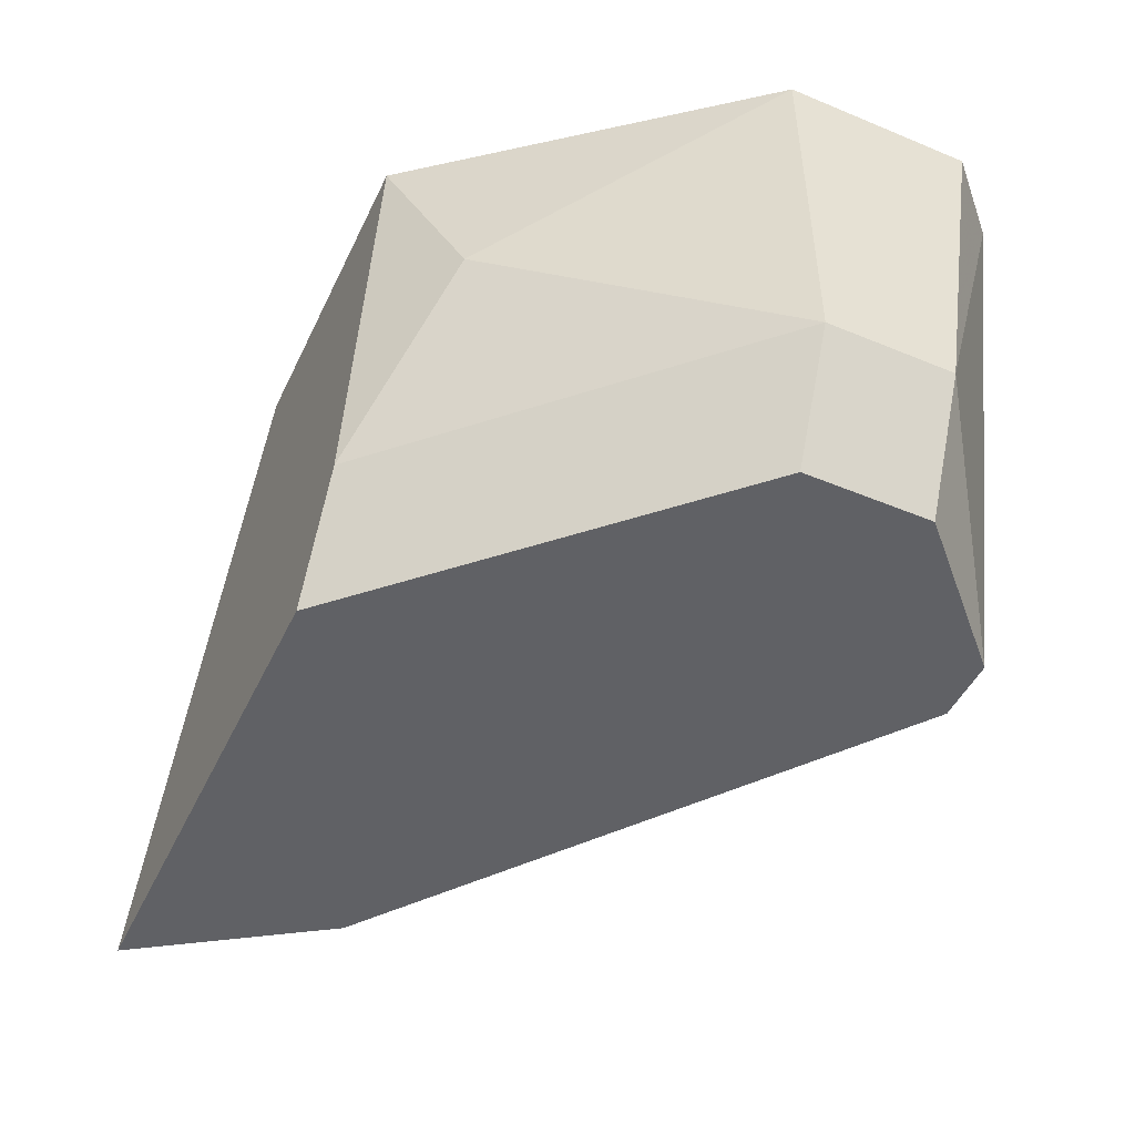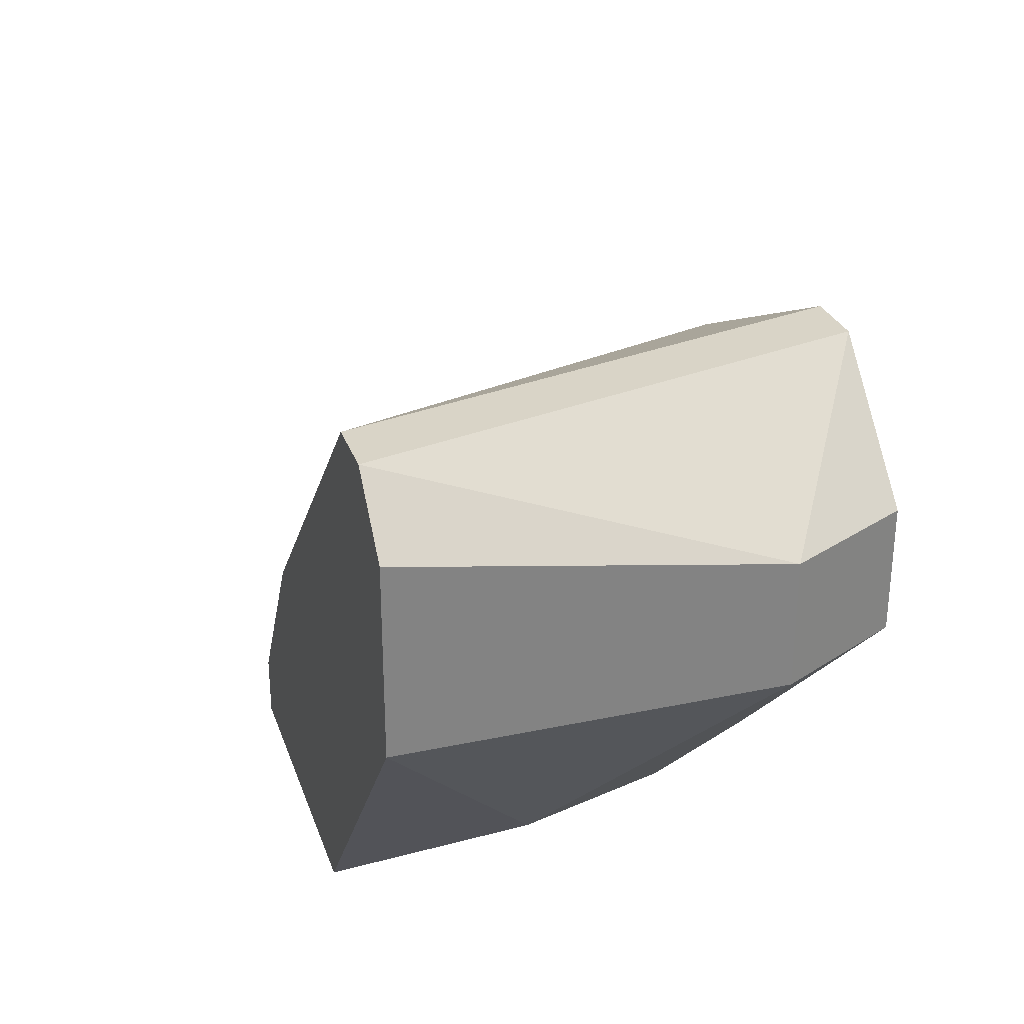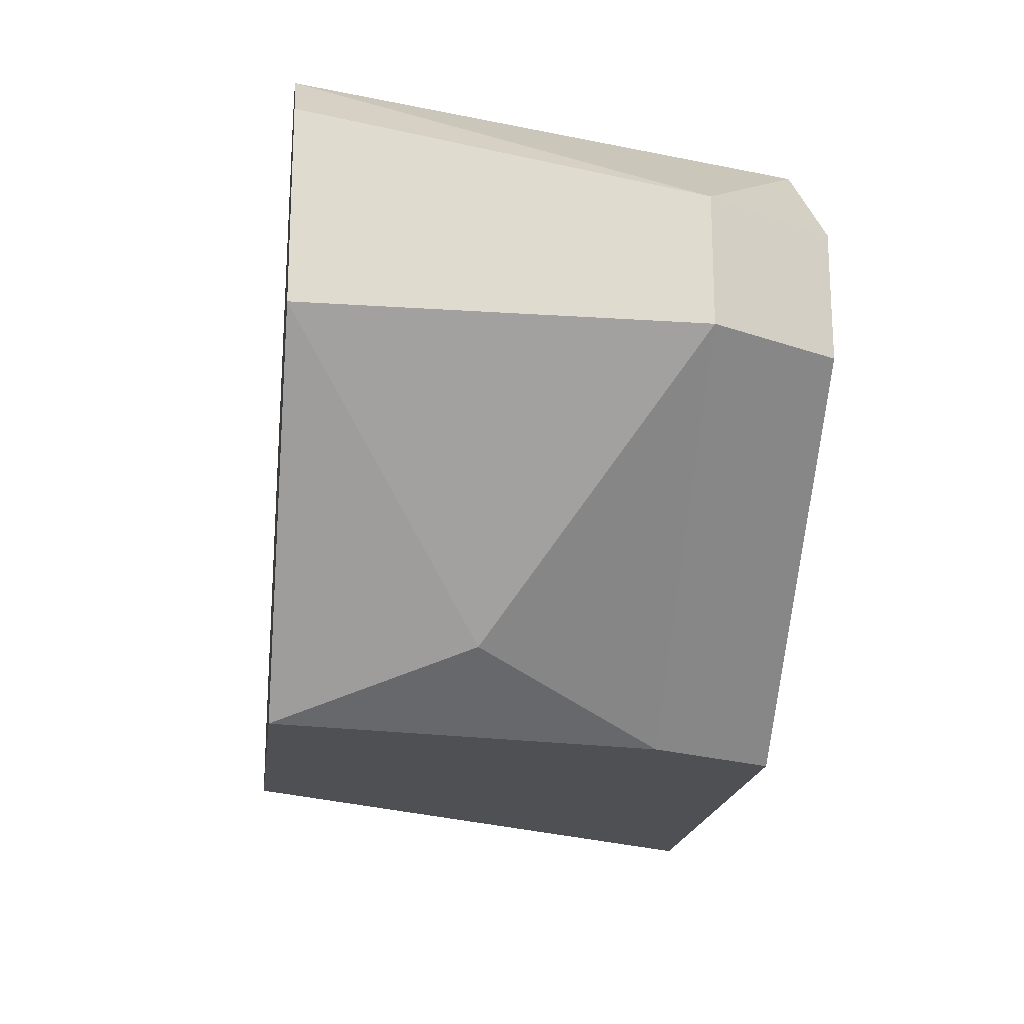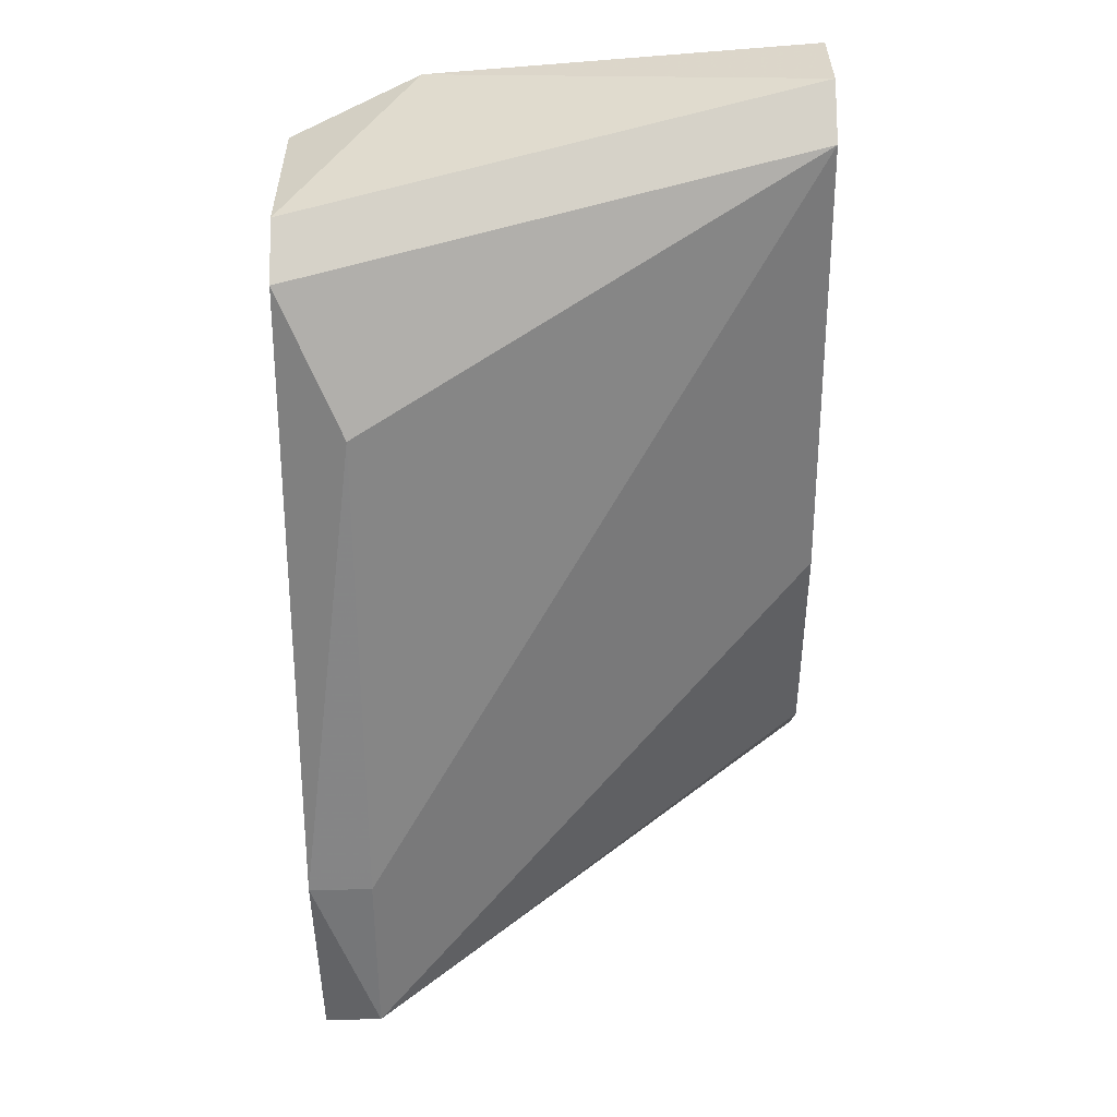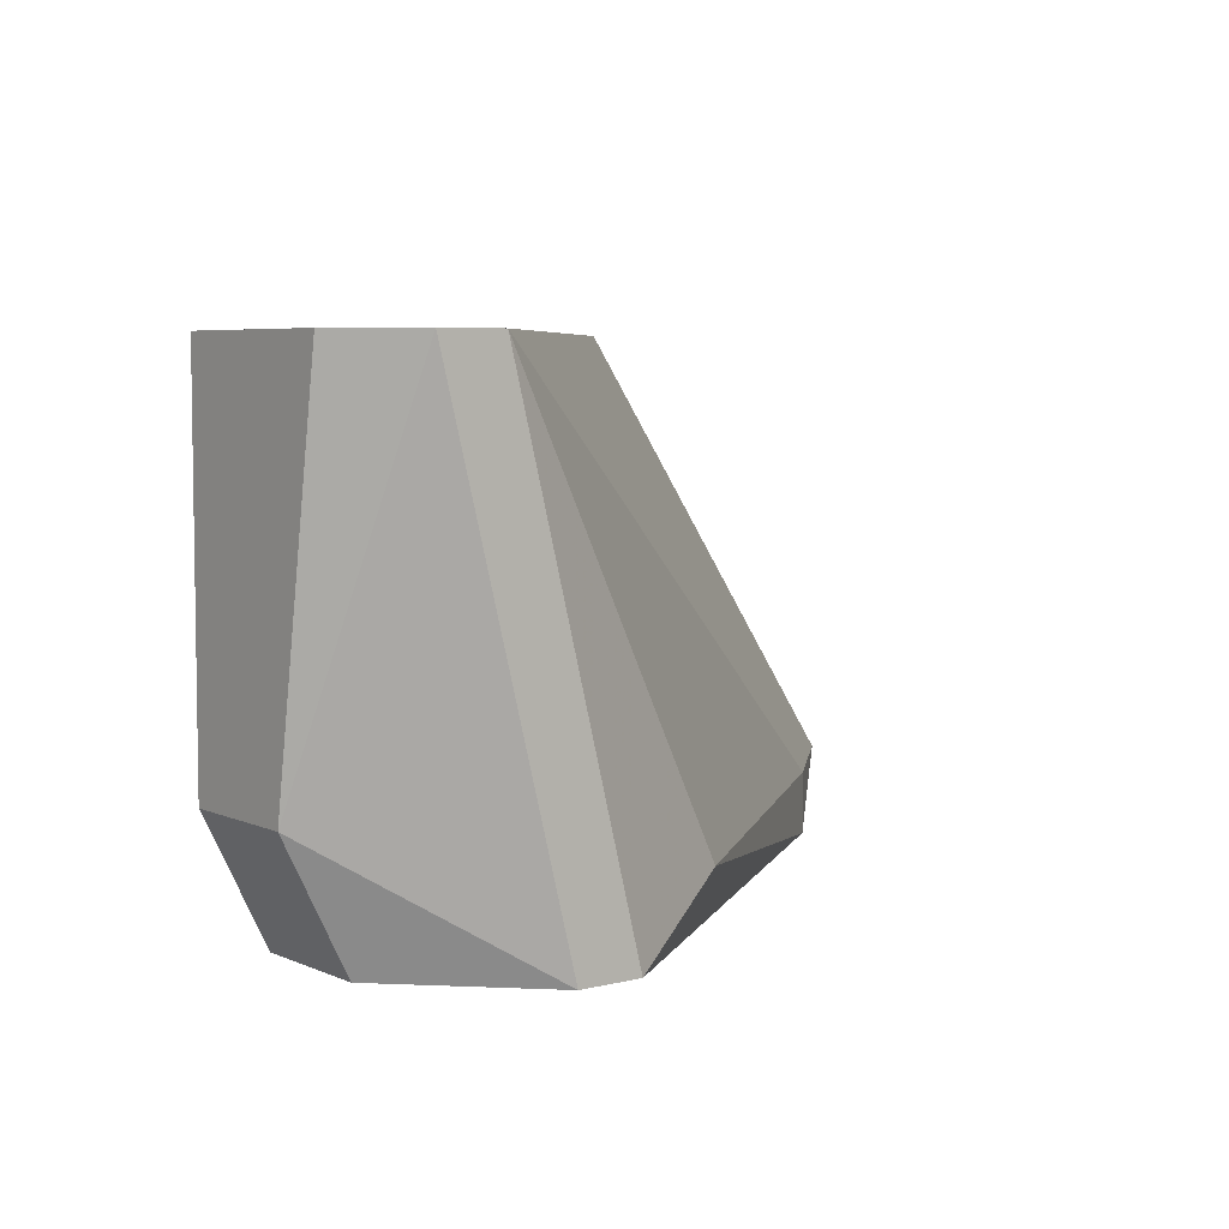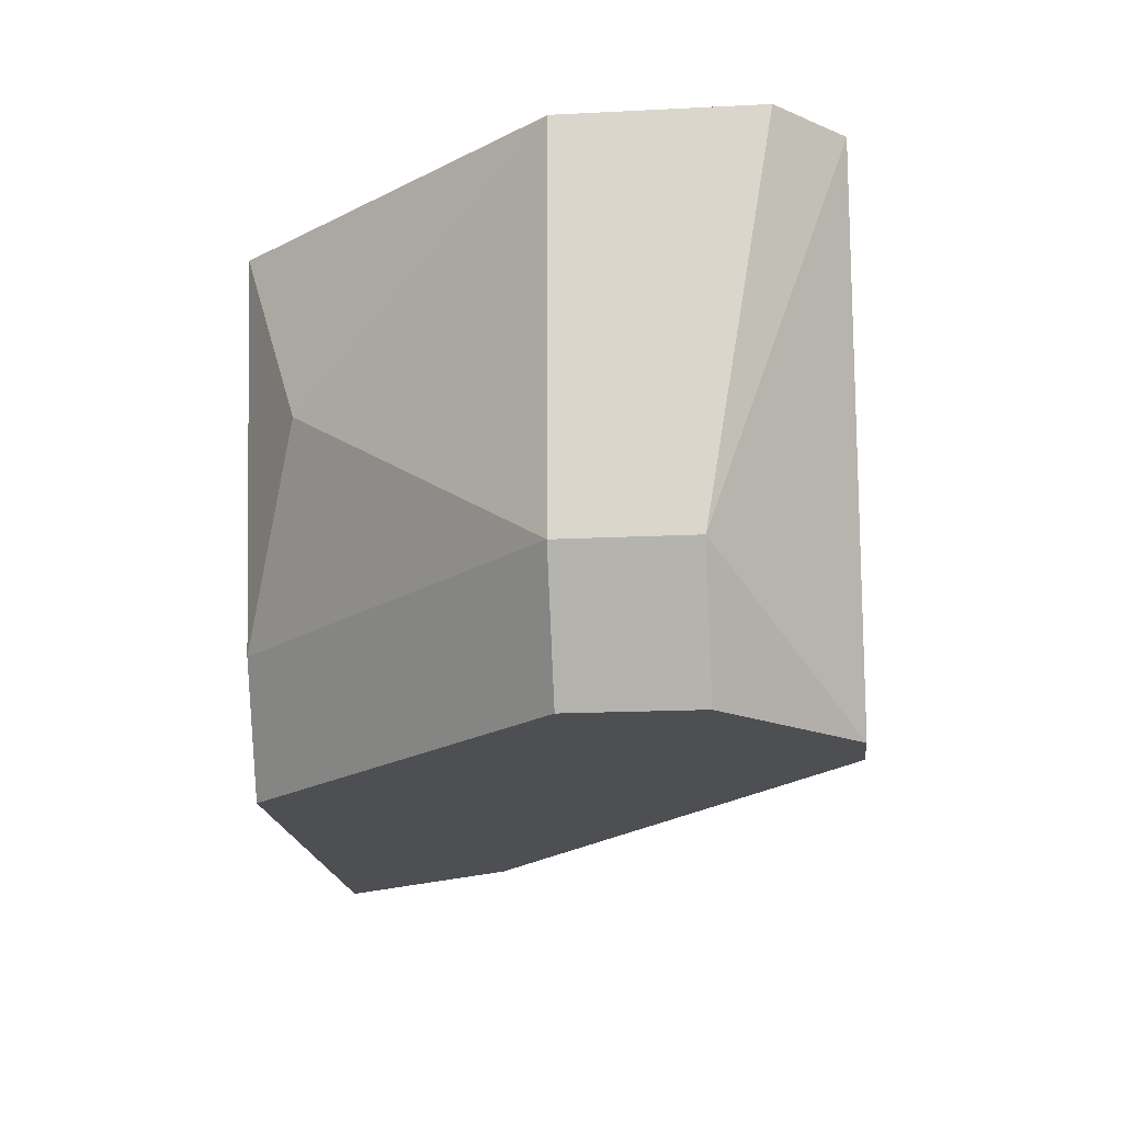
<metadata>
{"format":"obj","ext":"obj","renderer":"f3d","projection":"perspective","resolution":1024,"background":"white","views":[{"elev":-48.1,"azim":65.1,"up":"+Z"},{"elev":28.7,"azim":72.5,"up":"+Y"},{"elev":-19.0,"azim":82.8,"up":"+Y"},{"elev":78.3,"azim":-90.6,"up":"+Y"},{"elev":5.7,"azim":142.6,"up":"+Z"},{"elev":-18.1,"azim":95.6,"up":"+Z"}]}
</metadata>
<code>
v 0.02143 0.000282 -0.0101
v 0.02013 0.000282 -0.0127
v 0.02013 0.0107 -0.0114
v 0.01232 0.00419 -0.0114
v 0.01232 0.00419 -0.0127
v 0.02795 0.0107 -0.002285
v 0.02795 0.006793 -0.002285
v 0.02795 0.006793 -0.0101
v 0.02795 0.009397 -0.0101
v 0.02274 0.000282 -0.002285
v 0.02274 0.012 -0.0127
v 0.01883 0.005492 -0.002285
v 0.02664 0.012 -0.002285
v 0.02664 0.006793 -0.0127
v 0.02664 0.009397 -0.0127
v 0.02534 0.012 -0.002285
v 0.02404 0.012 -0.0127
v 0.02404 0.001587 -0.006191
v 0.01623 0.000282 -0.002285
v 0.01623 0.001587 -0.002285
v 0.00972 0.000282 -0.0127
v 0.00972 0.001587 -0.0114
f 18 10 1
f 6 13 19
f 6 19 10
f 19 2 10
f 2 19 21
f 11 2 21
f 19 22 21
f 19 13 16
f 13 11 16
f 2 11 15
f 8 6 7
f 6 10 7
f 19 16 12
f 16 22 12
f 16 11 3
f 8 7 18
f 7 10 18
f 13 6 9
f 6 8 9
f 8 15 9
f 11 21 5
f 21 22 5
f 3 11 5
f 8 2 14
f 2 15 14
f 15 8 14
f 11 13 17
f 15 11 17
f 13 9 17
f 9 15 17
f 22 16 4
f 16 3 4
f 5 22 4
f 3 5 4
f 22 19 20
f 19 12 20
f 12 22 20
f 2 8 1
f 10 2 1
f 8 18 1

</code>
